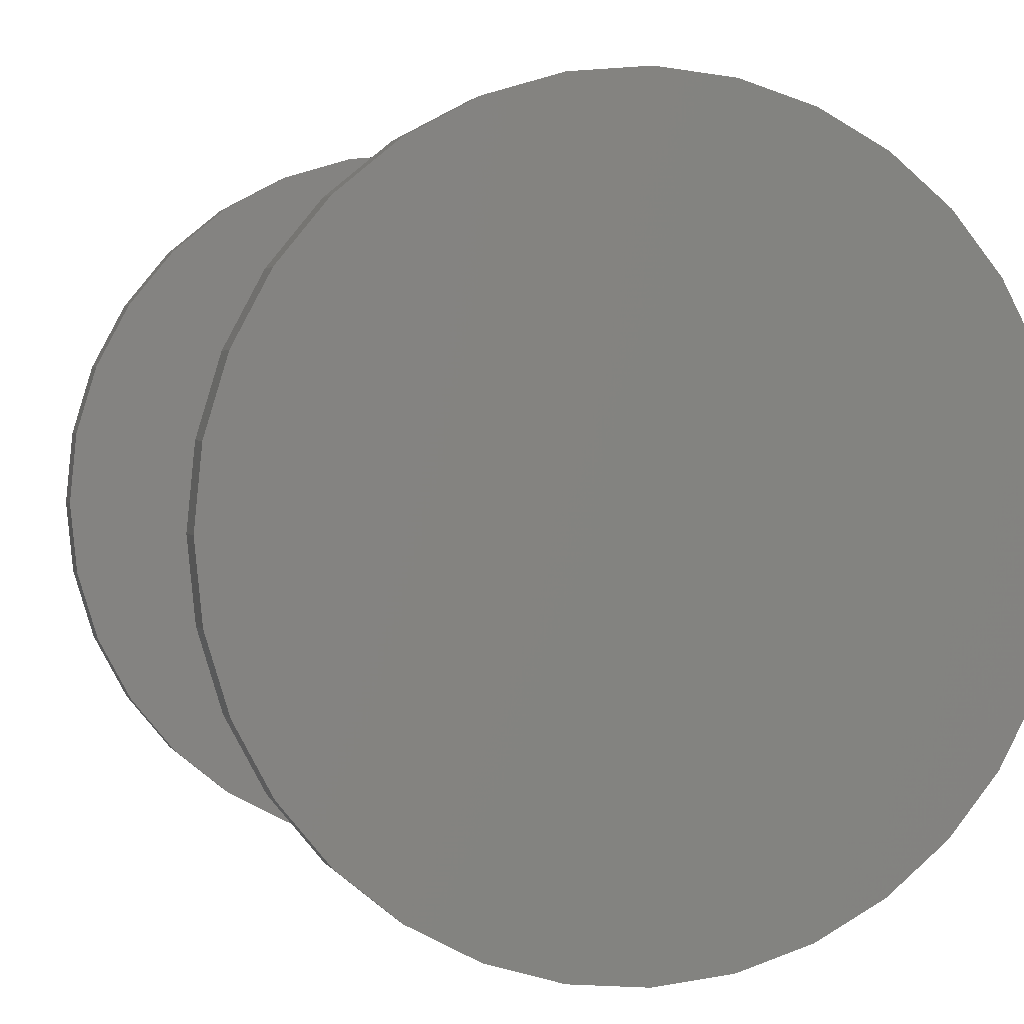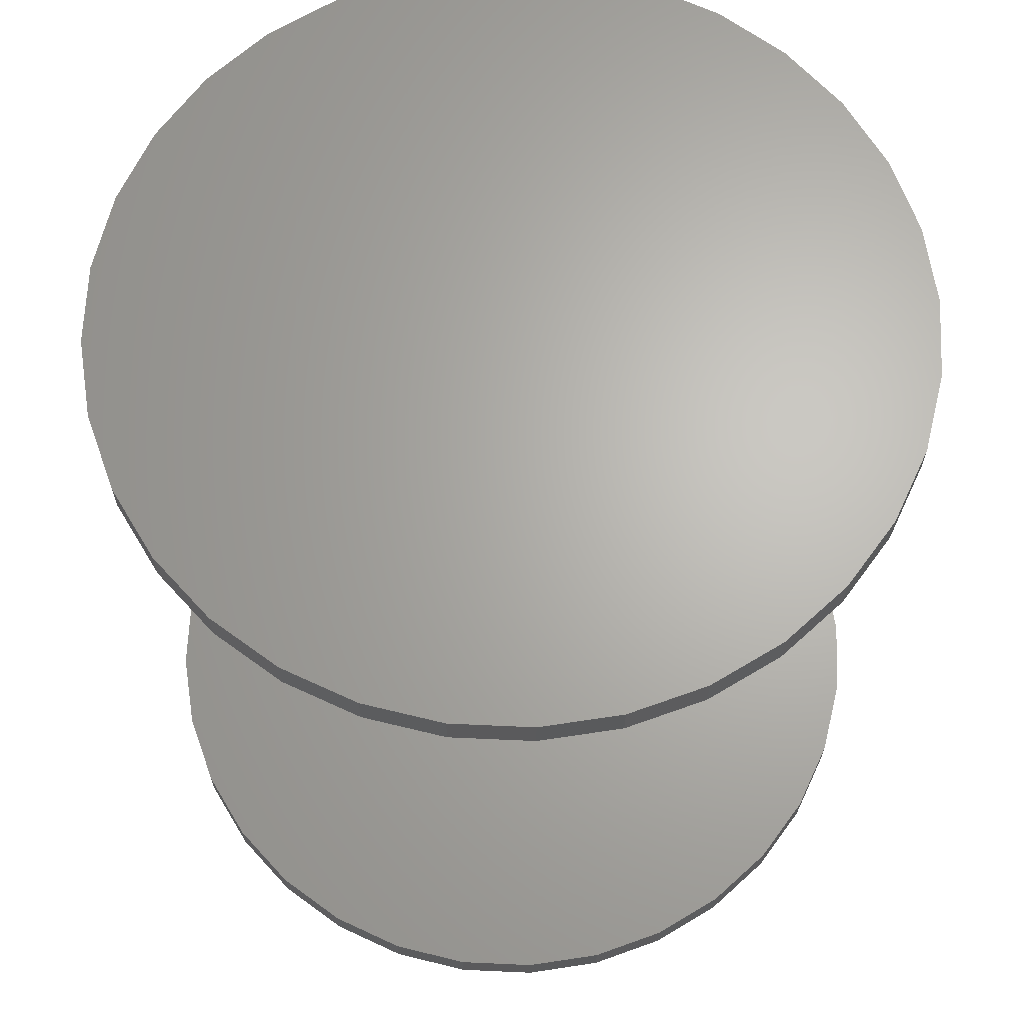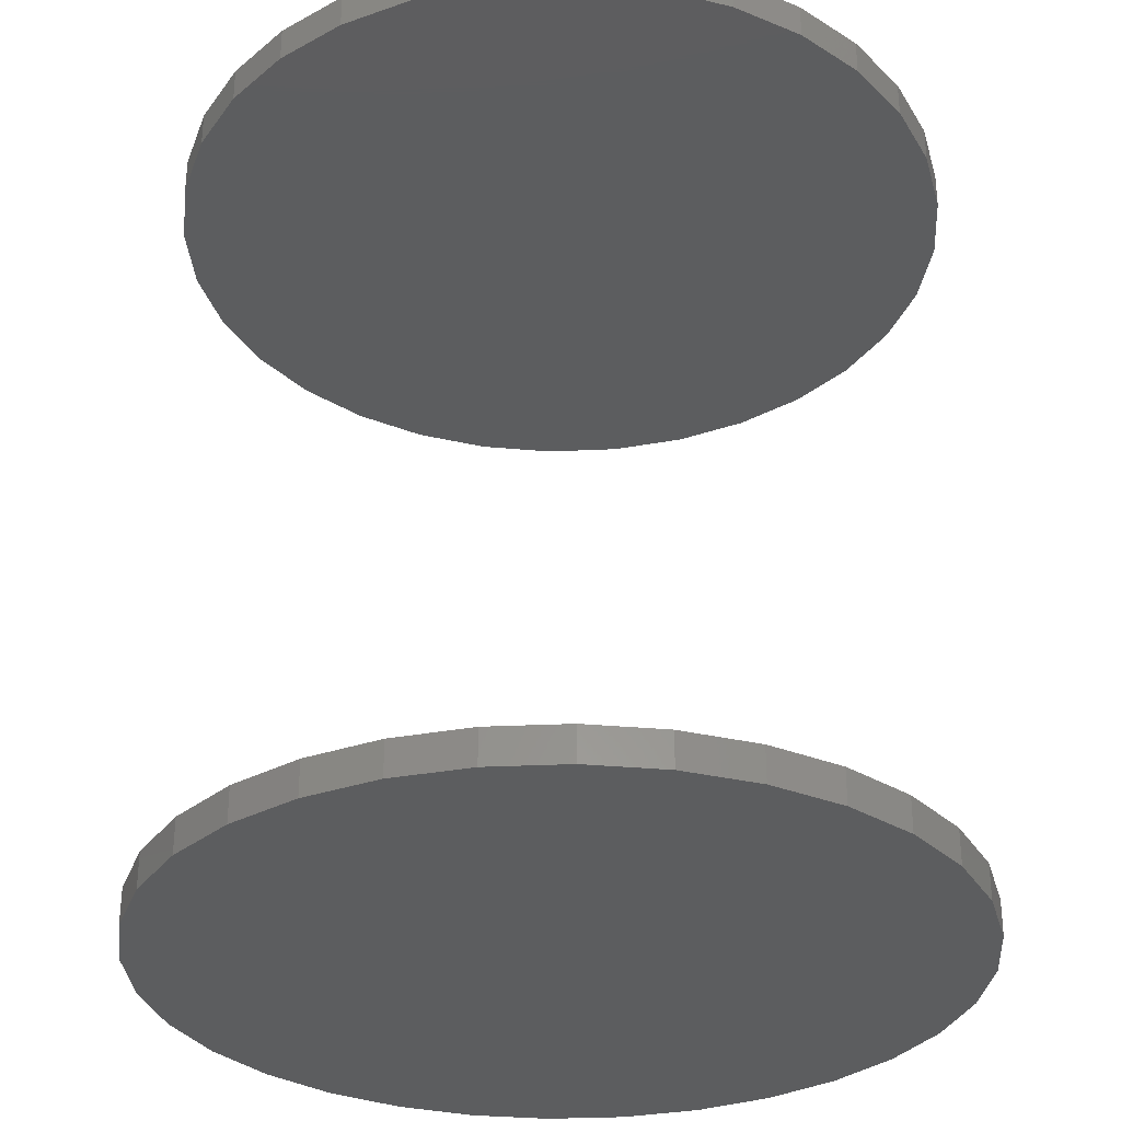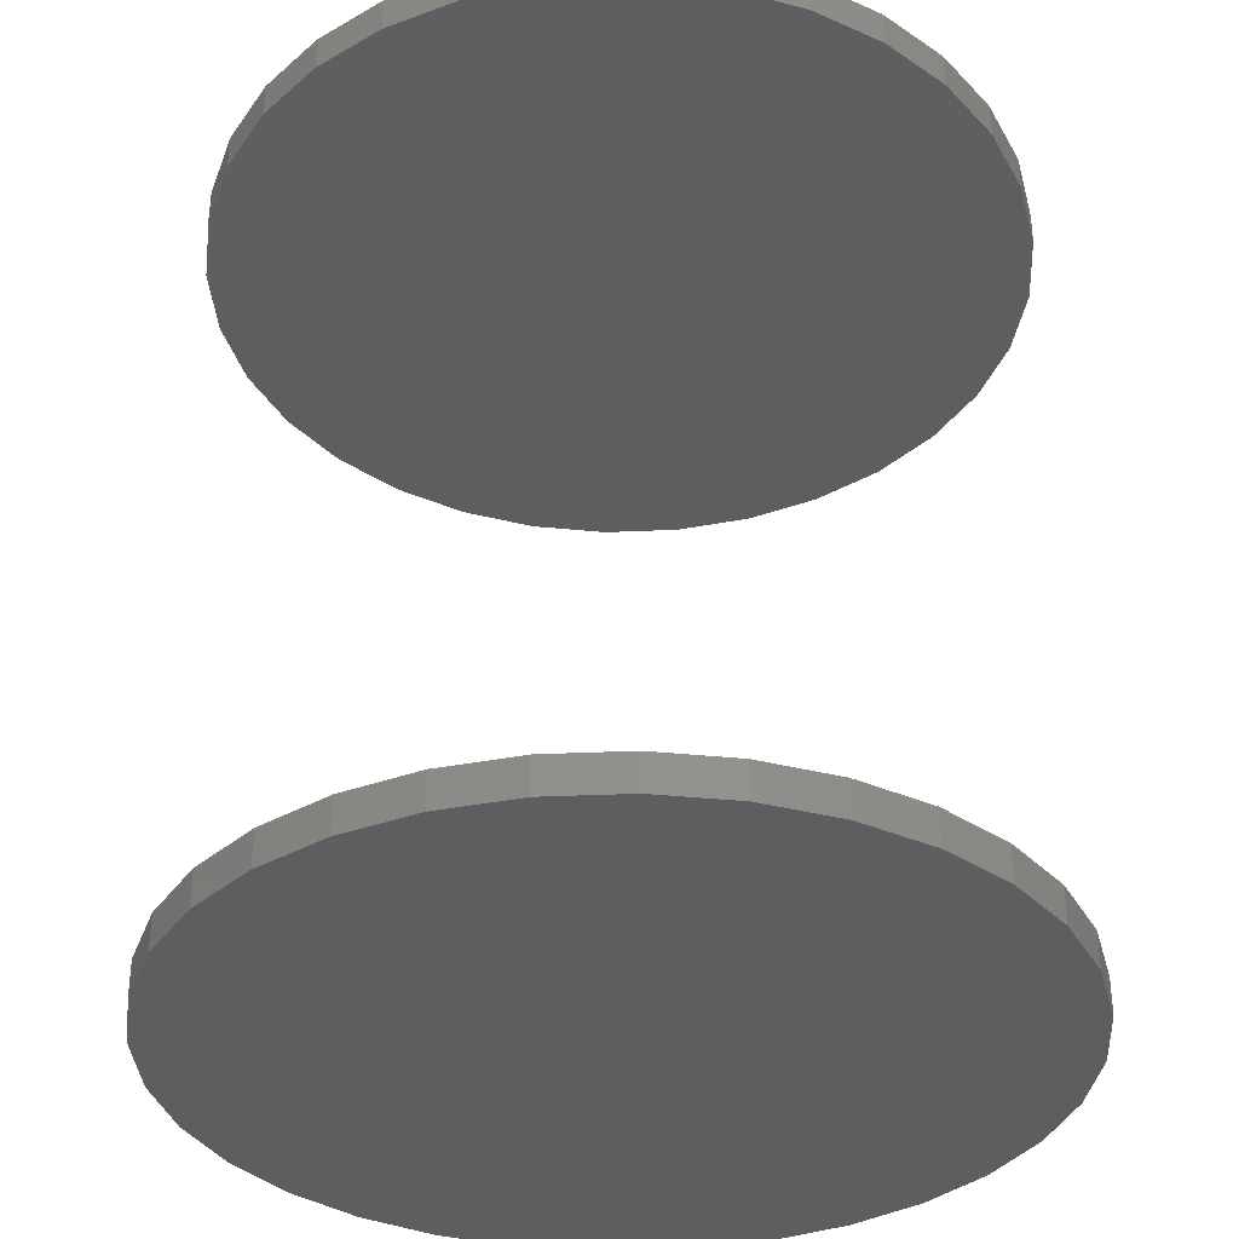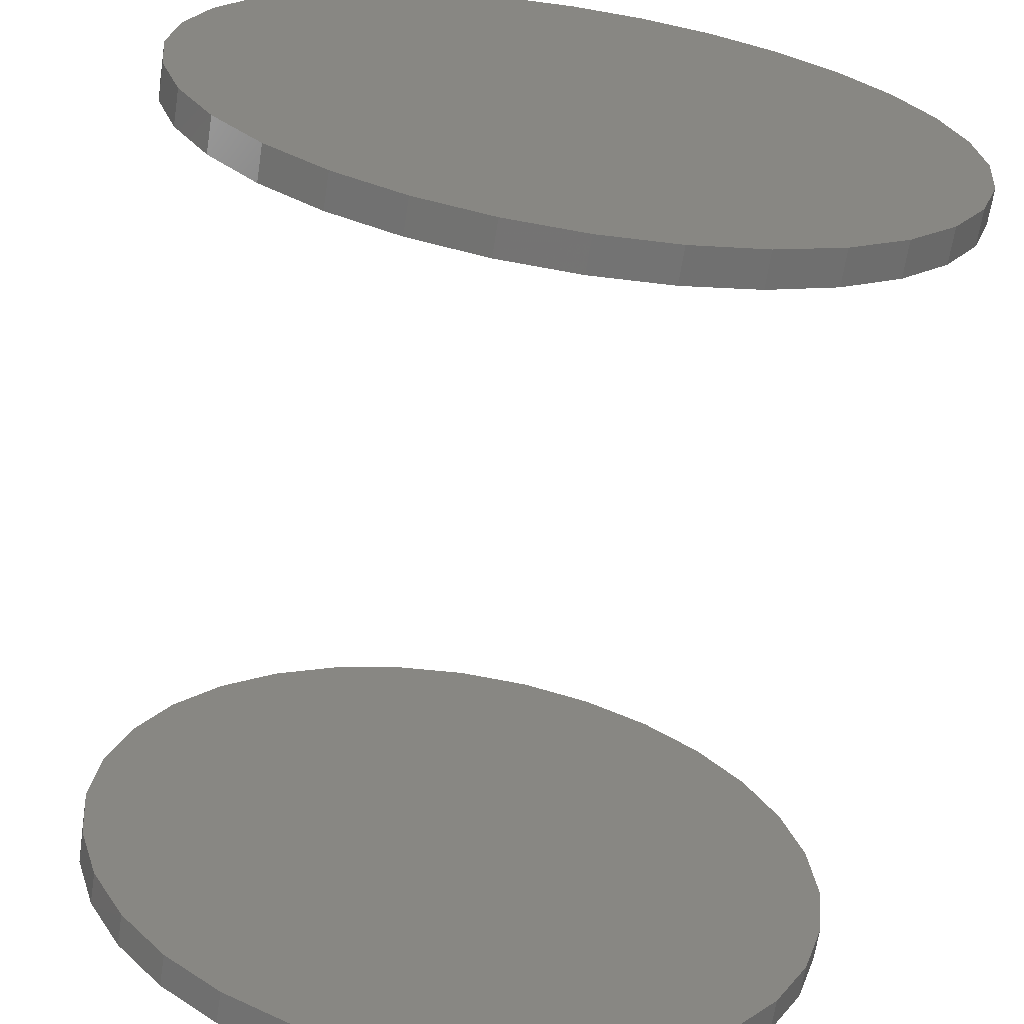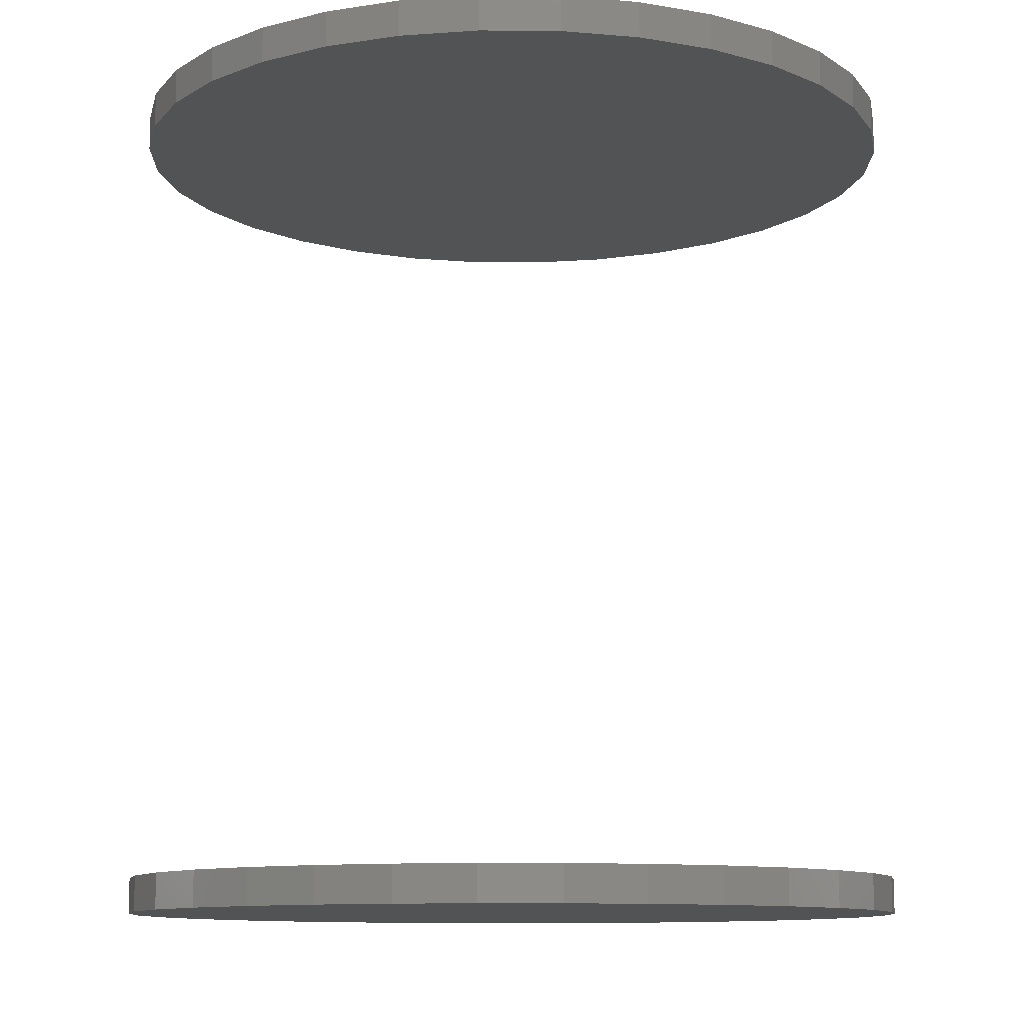
<metadata>
{"format":"stl","ext":"stl","renderer":"f3d","projection":"perspective","resolution":1024,"background":"white","views":[{"elev":2.1,"azim":-16.3,"up":"+Z"},{"elev":65.7,"azim":-81.8,"up":"+Y"},{"elev":-31.4,"azim":-13.1,"up":"+Y"},{"elev":-35.1,"azim":65.3,"up":"+Y"},{"elev":-66.1,"azim":171.2,"up":"+Z"},{"elev":-10.5,"azim":128.3,"up":"+Y"}]}
</metadata>
<code>
# stl→obj: 128 verts, 248 faces
v -0.6868 -0.6875 3.897e-16
v -0.6868 -0.75 3.897e-16
v -0.6735 -0.6875 0.1355
v -0.6735 -0.75 0.1355
v -0.634 -0.6875 0.2659
v -0.634 -0.75 0.2659
v -0.5698 -0.6875 0.386
v -0.5698 -0.75 0.386
v -0.4834 -0.6875 0.4913
v -0.4834 -0.75 0.4913
v -0.3781 -0.6875 0.5777
v -0.3781 -0.75 0.5777
v -0.258 -0.6875 0.6419
v -0.258 -0.75 0.6419
v -0.1276 -0.6875 0.6814
v -0.1276 -0.75 0.6814
v 0.007895 -0.6875 0.6947
v 0.007895 -0.75 0.6947
v 0.1434 -0.6875 0.6814
v 0.1434 -0.75 0.6814
v 0.2738 -0.6875 0.6419
v 0.2738 -0.75 0.6419
v 0.3939 -0.6875 0.5777
v 0.3939 -0.75 0.5777
v 0.4991 -0.6875 0.4913
v 0.4991 -0.75 0.4913
v 0.5855 -0.6875 0.386
v 0.5855 -0.75 0.386
v 0.6497 -0.6875 0.2659
v 0.6497 -0.75 0.2659
v 0.6893 -0.6875 0.1355
v 0.6893 -0.75 0.1355
v 0.7026 -0.6875 -8.762e-16
v 0.7026 -0.75 -8.895e-17
v -0.6868 0.75 3.897e-16
v -0.6868 0.6875 3.897e-16
v -0.6735 0.75 0.1355
v -0.6735 0.6875 0.1355
v -0.634 0.75 0.2659
v -0.634 0.6875 0.2659
v -0.5698 0.75 0.386
v -0.5698 0.6875 0.386
v -0.4834 0.75 0.4913
v -0.4834 0.6875 0.4913
v -0.3781 0.75 0.5777
v -0.3781 0.6875 0.5777
v -0.258 0.75 0.6419
v -0.258 0.6875 0.6419
v -0.1276 0.75 0.6814
v -0.1276 0.6875 0.6814
v 0.007895 0.75 0.6947
v 0.007895 0.6875 0.6947
v 0.1434 0.75 0.6814
v 0.1434 0.6875 0.6814
v 0.2738 0.75 0.6419
v 0.2738 0.6875 0.6419
v 0.3939 0.75 0.5777
v 0.3939 0.6875 0.5777
v 0.4991 0.75 0.4913
v 0.4991 0.6875 0.4913
v 0.5855 0.75 0.386
v 0.5855 0.6875 0.386
v 0.6497 0.75 0.2659
v 0.6497 0.6875 0.2659
v 0.6893 0.75 0.1355
v 0.6893 0.6875 0.1355
v 0.7026 0.75 -8.895e-17
v 0.7026 0.6875 -8.895e-17
v 0.6893 -0.6875 -0.1355
v 0.6893 -0.75 -0.1355
v 0.6497 -0.6875 -0.2659
v 0.6497 -0.75 -0.2659
v 0.5855 -0.6875 -0.386
v 0.5855 -0.75 -0.386
v 0.4991 -0.6875 -0.4913
v 0.4991 -0.75 -0.4913
v 0.3939 -0.6875 -0.5777
v 0.3939 -0.75 -0.5777
v 0.2738 -0.6875 -0.6419
v 0.2738 -0.75 -0.6419
v 0.1434 -0.6875 -0.6814
v 0.1434 -0.75 -0.6814
v 0.007895 -0.6875 -0.6947
v 0.007895 -0.75 -0.6947
v -0.1276 -0.6875 -0.6814
v -0.1276 -0.75 -0.6814
v -0.258 -0.6875 -0.6419
v -0.258 -0.75 -0.6419
v -0.3781 -0.6875 -0.5777
v -0.3781 -0.75 -0.5777
v -0.4834 -0.6875 -0.4913
v -0.4834 -0.75 -0.4913
v -0.5698 -0.6875 -0.386
v -0.5698 -0.75 -0.386
v -0.634 -0.6875 -0.2659
v -0.634 -0.75 -0.2659
v -0.6735 -0.6875 -0.1355
v -0.6735 -0.75 -0.1355
v 0.6893 0.75 -0.1355
v 0.6893 0.6875 -0.1355
v 0.6497 0.75 -0.2659
v 0.6497 0.6875 -0.2659
v 0.5855 0.75 -0.386
v 0.5855 0.6875 -0.386
v 0.4991 0.75 -0.4913
v 0.4991 0.6875 -0.4913
v 0.3939 0.75 -0.5777
v 0.3939 0.6875 -0.5777
v 0.2738 0.75 -0.6419
v 0.2738 0.6875 -0.6419
v 0.1434 0.75 -0.6814
v 0.1434 0.6875 -0.6814
v 0.007895 0.75 -0.6947
v 0.007895 0.6875 -0.6947
v -0.1276 0.75 -0.6814
v -0.1276 0.6875 -0.6814
v -0.258 0.75 -0.6419
v -0.258 0.6875 -0.6419
v -0.3781 0.75 -0.5777
v -0.3781 0.6875 -0.5777
v -0.4834 0.75 -0.4913
v -0.4834 0.6875 -0.4913
v -0.5698 0.75 -0.386
v -0.5698 0.6875 -0.386
v -0.634 0.75 -0.2659
v -0.634 0.6875 -0.2659
v -0.6735 0.75 -0.1355
v -0.6735 0.6875 -0.1355
f 1 2 3
f 3 2 4
f 3 4 5
f 5 4 6
f 5 6 7
f 7 6 8
f 7 8 9
f 9 8 10
f 9 10 11
f 11 10 12
f 11 12 13
f 13 12 14
f 13 14 15
f 15 14 16
f 15 16 17
f 17 16 18
f 17 18 19
f 19 18 20
f 19 20 21
f 21 20 22
f 21 22 23
f 23 22 24
f 23 24 25
f 25 24 26
f 25 26 27
f 27 26 28
f 27 28 29
f 29 28 30
f 29 30 31
f 31 30 32
f 31 32 33
f 33 32 34
f 35 36 37
f 37 36 38
f 37 38 39
f 39 38 40
f 39 40 41
f 41 40 42
f 41 42 43
f 43 42 44
f 43 44 45
f 45 44 46
f 45 46 47
f 47 46 48
f 47 48 49
f 49 48 50
f 49 50 51
f 51 50 52
f 51 52 53
f 53 52 54
f 53 54 55
f 55 54 56
f 55 56 57
f 57 56 58
f 57 58 59
f 59 58 60
f 59 60 61
f 61 60 62
f 61 62 63
f 63 62 64
f 63 64 65
f 65 64 66
f 65 66 67
f 67 66 68
f 33 34 69
f 69 34 70
f 69 70 71
f 71 70 72
f 71 72 73
f 73 72 74
f 73 74 75
f 75 74 76
f 75 76 77
f 77 76 78
f 77 78 79
f 79 78 80
f 79 80 81
f 81 80 82
f 81 82 83
f 83 82 84
f 83 84 85
f 85 84 86
f 85 86 87
f 87 86 88
f 87 88 89
f 89 88 90
f 89 90 91
f 91 90 92
f 91 92 93
f 93 92 94
f 93 94 95
f 95 94 96
f 95 96 97
f 97 96 98
f 97 98 1
f 1 98 2
f 67 68 99
f 99 68 100
f 99 100 101
f 101 100 102
f 101 102 103
f 103 102 104
f 103 104 105
f 105 104 106
f 105 106 107
f 107 106 108
f 107 108 109
f 109 108 110
f 109 110 111
f 111 110 112
f 111 112 113
f 113 112 114
f 113 114 115
f 115 114 116
f 115 116 117
f 117 116 118
f 117 118 119
f 119 118 120
f 119 120 121
f 121 120 122
f 121 122 123
f 123 122 124
f 123 124 125
f 125 124 126
f 125 126 127
f 127 126 128
f 127 128 35
f 35 128 36
f 50 54 52
f 54 50 56
f 56 50 48
f 56 48 58
f 58 48 46
f 58 46 60
f 60 46 44
f 60 44 62
f 62 44 42
f 62 42 64
f 64 42 40
f 64 40 66
f 66 40 38
f 66 38 68
f 68 38 36
f 68 36 100
f 100 36 128
f 100 128 102
f 102 128 126
f 102 126 104
f 104 126 124
f 104 124 106
f 106 124 122
f 106 122 108
f 108 122 120
f 108 120 110
f 110 120 118
f 110 118 112
f 112 118 116
f 112 116 114
f 17 19 15
f 83 85 81
f 81 85 87
f 81 87 79
f 79 87 89
f 79 89 77
f 77 89 91
f 77 91 75
f 75 91 93
f 75 93 73
f 73 93 95
f 73 95 71
f 71 95 97
f 71 97 69
f 69 97 1
f 69 1 33
f 33 1 3
f 33 3 31
f 31 3 5
f 31 5 29
f 29 5 7
f 29 7 27
f 27 7 9
f 27 9 25
f 25 9 11
f 25 11 23
f 23 11 13
f 23 13 21
f 21 13 15
f 21 15 19
f 16 20 18
f 20 16 22
f 22 16 14
f 22 14 24
f 24 14 12
f 24 12 26
f 26 12 10
f 26 10 28
f 28 10 8
f 28 8 30
f 30 8 6
f 30 6 32
f 32 6 4
f 32 4 34
f 34 4 2
f 34 2 70
f 70 2 98
f 70 98 72
f 72 98 96
f 72 96 74
f 74 96 94
f 74 94 76
f 76 94 92
f 76 92 78
f 78 92 90
f 78 90 80
f 80 90 88
f 80 88 82
f 82 88 86
f 82 86 84
f 51 53 49
f 113 115 111
f 111 115 117
f 111 117 109
f 109 117 119
f 109 119 107
f 107 119 121
f 107 121 105
f 105 121 123
f 105 123 103
f 103 123 125
f 103 125 101
f 101 125 127
f 101 127 99
f 99 127 35
f 99 35 67
f 67 35 37
f 67 37 65
f 65 37 39
f 65 39 63
f 63 39 41
f 63 41 61
f 61 41 43
f 61 43 59
f 59 43 45
f 59 45 57
f 57 45 47
f 57 47 55
f 55 47 49
f 55 49 53

</code>
